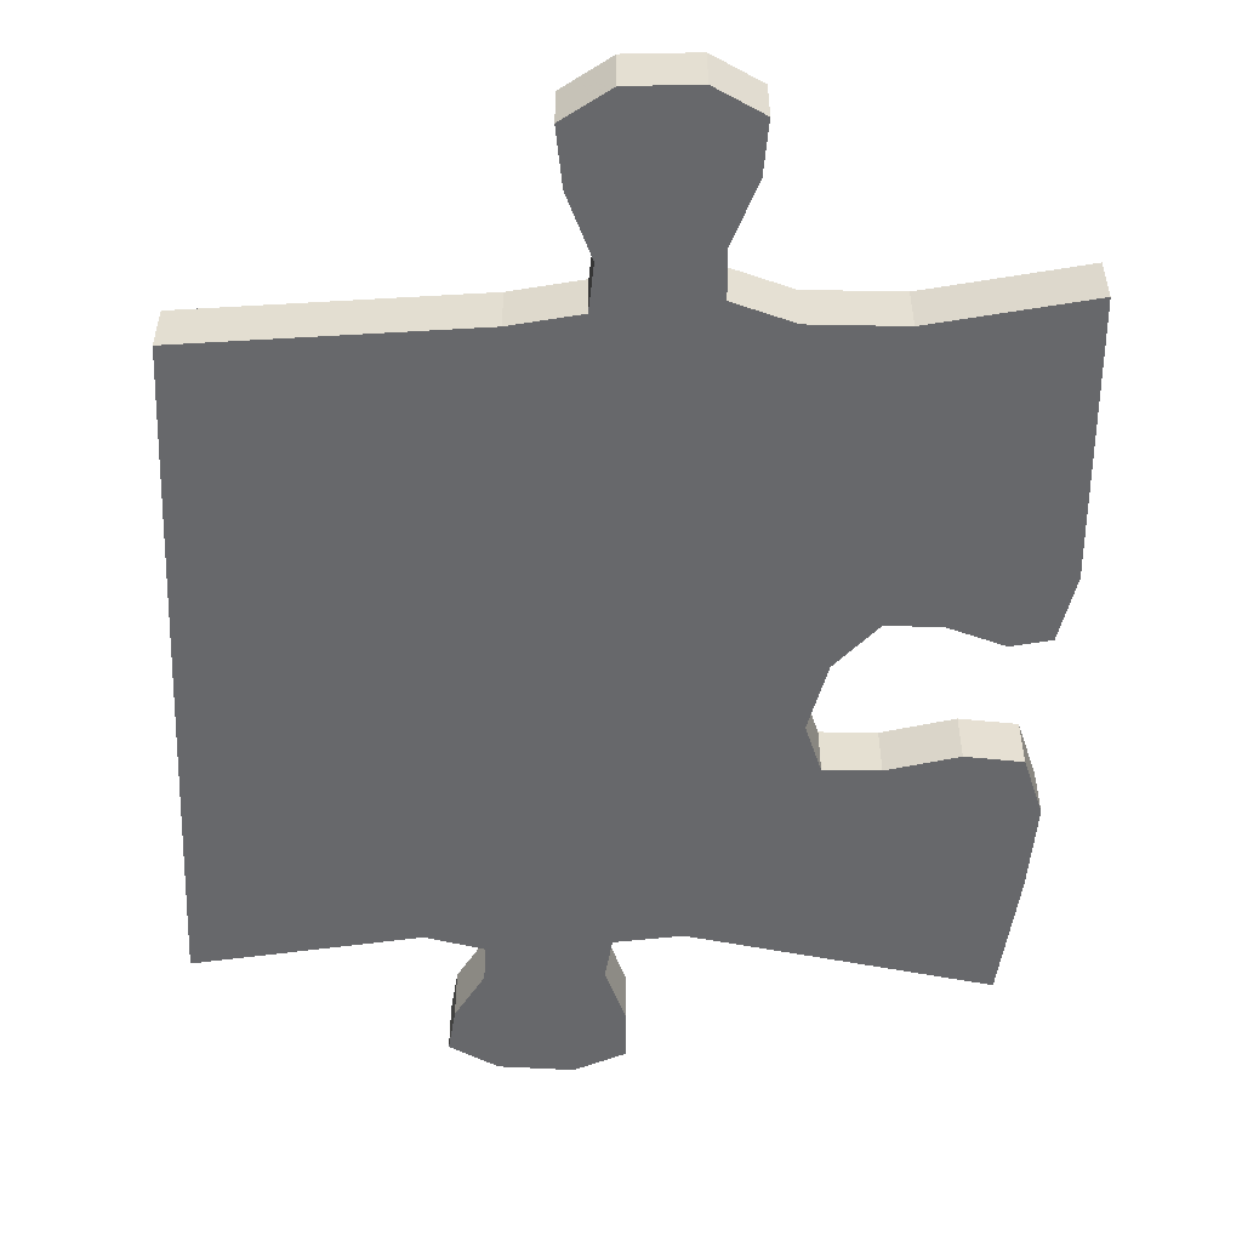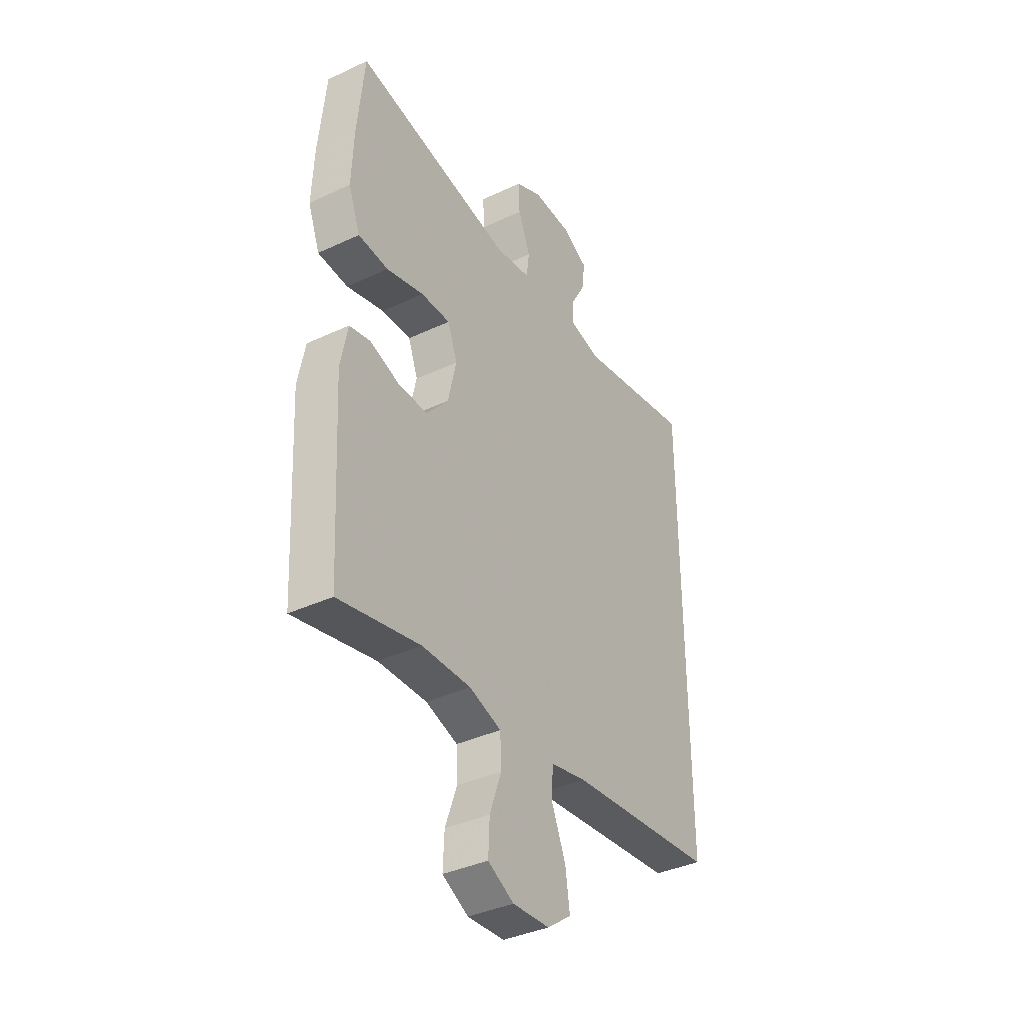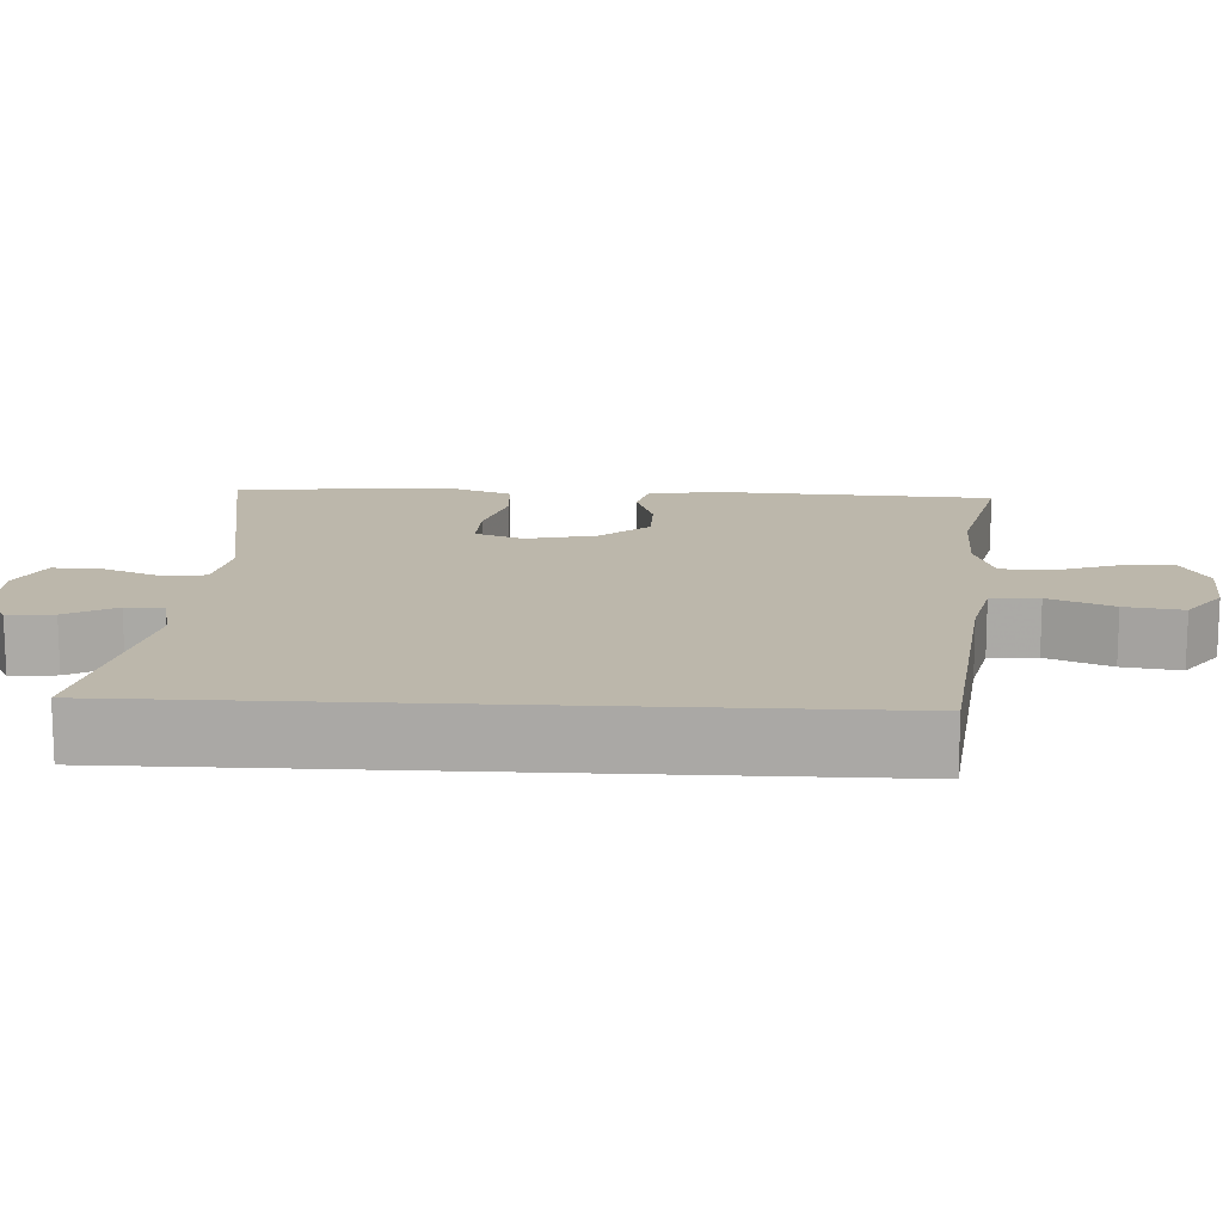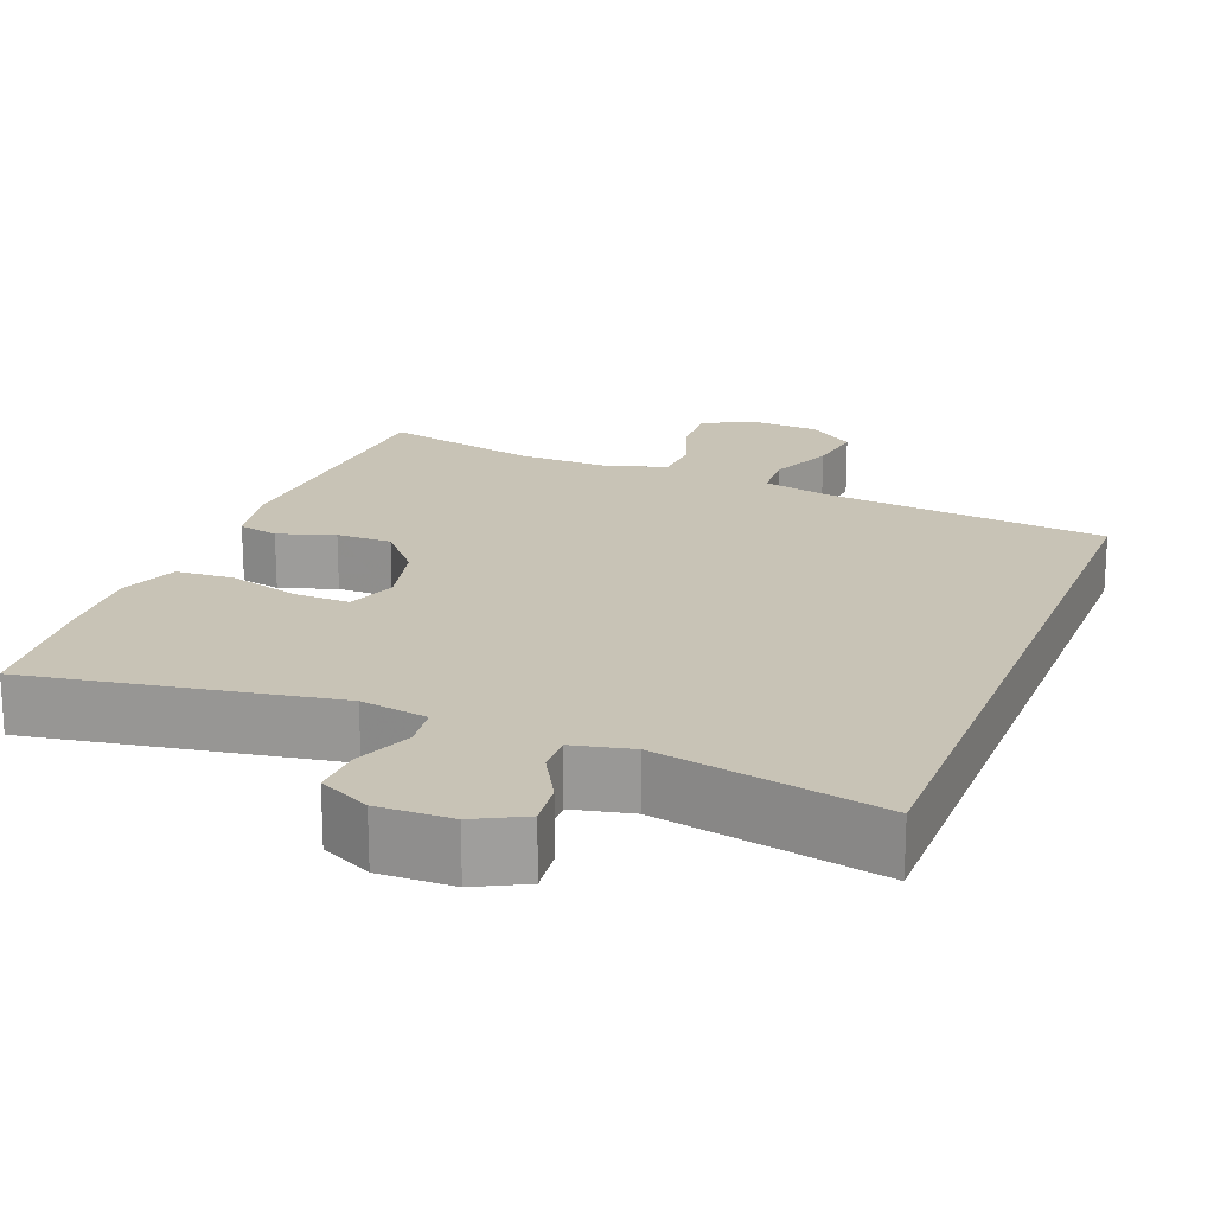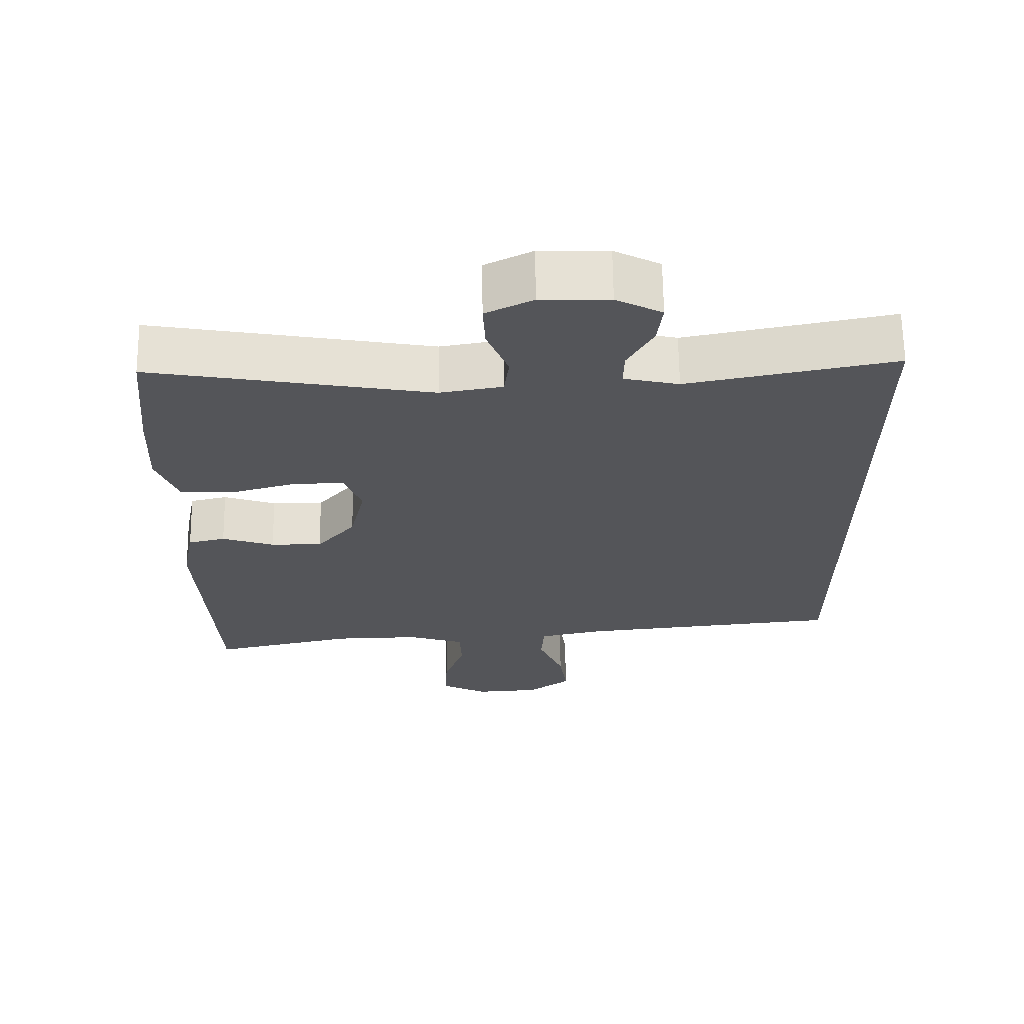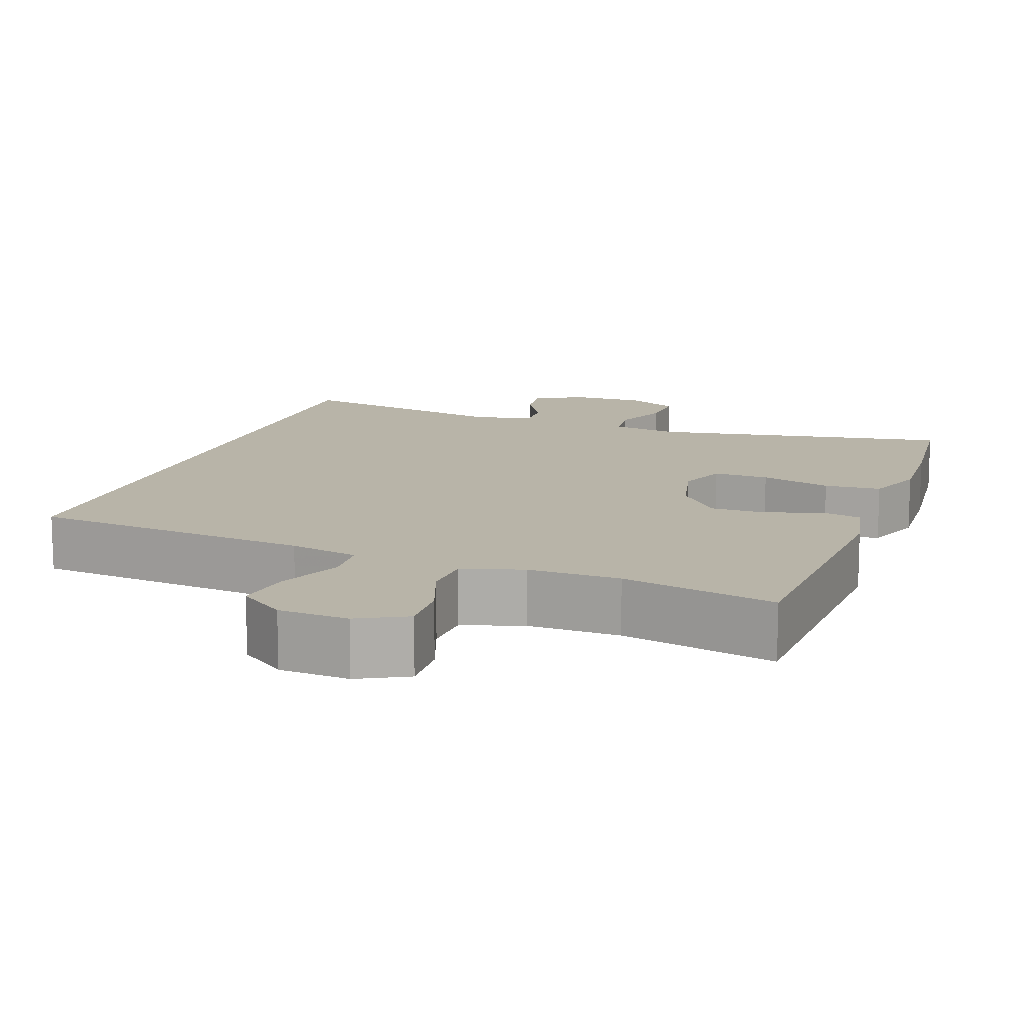
<metadata>
{"format":"obj","ext":"obj","renderer":"f3d","projection":"perspective","resolution":1024,"background":"white","views":[{"elev":-52.5,"azim":177.4,"up":"+Y"},{"elev":-38.0,"azim":-59.2,"up":"+Z"},{"elev":14.4,"azim":93.0,"up":"+Y"},{"elev":19.5,"azim":21.3,"up":"+Y"},{"elev":65.3,"azim":-0.7,"up":"+Z"},{"elev":13.0,"azim":-160.6,"up":"+Y"}]}
</metadata>
<code>
v 0.5 0.07 -0.395
v 0.133 0.07 -0.435
v 0.043 0.07 -0.455
v 0.039 0.07 -0.517
v 0.074 0.07 -0.6
v 0.085 0.07 -0.675
v 0.025 0.07 -0.719
v -0.066 0.07 -0.725
v -0.13 0.07 -0.692
v -0.127 0.07 -0.622
v -0.098 0.07 -0.541
v -0.101 0.07 -0.477
v -0.18 0.07 -0.452
v -0.3 0.07 -0.455
v -0.5 0.07 -0.5
v -0.52 0.07 -0.135
v -0.503 0.07 -0.047
v -0.451 0.07 -0.035
v -0.378 0.07 -0.059
v -0.306 0.07 -0.059
v -0.252 0.07 0.004
v -0.231 0.07 0.095
v -0.255 0.07 0.158
v -0.327 0.07 0.156
v -0.419 0.07 0.13
v -0.493 0.07 0.135
v -0.522 0.07 0.211
v -0.517 0.07 0.328
v -0.5 0.07 0.5
v -0.109 0.07 0.433
v -0.022 0.07 0.448
v -0.015 0.07 0.503
v -0.045 0.07 0.577
v -0.048 0.07 0.642
v 0.018 0.07 0.675
v 0.114 0.07 0.673
v 0.178 0.07 0.64
v 0.171 0.07 0.581
v 0.135 0.07 0.516
v 0.134 0.07 0.467
v 0.211 0.07 0.45
v 0.5 0.07 0.508
v 0.5 0 -0.395
v 0.133 0 -0.435
v 0.043 0 -0.455
v 0.039 0 -0.517
v 0.074 0 -0.6
v 0.085 0 -0.675
v 0.025 0 -0.719
v -0.066 0 -0.725
v -0.13 0 -0.692
v -0.127 0 -0.622
v -0.098 0 -0.541
v -0.101 0 -0.477
v -0.18 0 -0.452
v -0.3 0 -0.455
v -0.5 0 -0.5
v -0.52 0 -0.135
v -0.503 0 -0.047
v -0.451 0 -0.035
v -0.378 0 -0.059
v -0.306 0 -0.059
v -0.252 0 0.004
v -0.231 0 0.095
v -0.255 0 0.158
v -0.327 0 0.156
v -0.419 0 0.13
v -0.493 0 0.135
v -0.522 0 0.211
v -0.517 0 0.328
v -0.5 0 0.5
v -0.109 0 0.433
v -0.022 0 0.448
v -0.015 0 0.503
v -0.045 0 0.577
v -0.048 0 0.642
v 0.018 0 0.675
v 0.114 0 0.673
v 0.178 0 0.64
v 0.171 0 0.581
v 0.135 0 0.516
v 0.134 0 0.467
v 0.211 0 0.45
v 0.5 0 0.508
f 41 42 1 2
f 40 41 2 3
f 39 40 3
f 37 38 39
f 36 37 39
f 35 36 39
f 34 35 39
f 33 34 39
f 32 33 39
f 31 32 39 3
f 30 31 3 4
f 28 29 30
f 27 28 30
f 26 27 30
f 25 26 30
f 24 25 30
f 23 24 30
f 22 23 30 4
f 5 6 7
f 4 5 7
f 22 4 7
f 21 22 7
f 20 21 7
f 17 18 19
f 16 17 19
f 15 16 19
f 14 15 19
f 13 14 19 20
f 12 13 20
f 9 10 11
f 8 9 11
f 7 8 11
f 7 11 12
f 7 12 20
f 44 43 84 83
f 45 44 83 82
f 45 82 81
f 81 80 79
f 81 79 78
f 81 78 77
f 81 77 76
f 81 76 75
f 81 75 74
f 45 81 74 73
f 46 45 73 72
f 72 71 70
f 72 70 69
f 72 69 68
f 72 68 67
f 72 67 66
f 72 66 65
f 46 72 65 64
f 49 48 47
f 49 47 46
f 49 46 64
f 49 64 63
f 49 63 62
f 61 60 59
f 61 59 58
f 61 58 57
f 61 57 56
f 62 61 56 55
f 62 55 54
f 53 52 51
f 53 51 50
f 53 50 49
f 54 53 49
f 62 54 49
f 1 43 44 2
f 2 44 45 3
f 3 45 46 4
f 4 46 47 5
f 5 47 48 6
f 6 48 49 7
f 7 49 50 8
f 8 50 51 9
f 9 51 52 10
f 10 52 53 11
f 11 53 54 12
f 12 54 55 13
f 13 55 56 14
f 14 56 57 15
f 15 57 58 16
f 16 58 59 17
f 17 59 60 18
f 18 60 61 19
f 19 61 62 20
f 20 62 63 21
f 21 63 64 22
f 22 64 65 23
f 23 65 66 24
f 24 66 67 25
f 25 67 68 26
f 26 68 69 27
f 27 69 70 28
f 28 70 71 29
f 29 71 72 30
f 30 72 73 31
f 31 73 74 32
f 32 74 75 33
f 33 75 76 34
f 34 76 77 35
f 35 77 78 36
f 36 78 79 37
f 37 79 80 38
f 38 80 81 39
f 39 81 82 40
f 40 82 83 41
f 41 83 84 42
f 42 84 43 1

</code>
